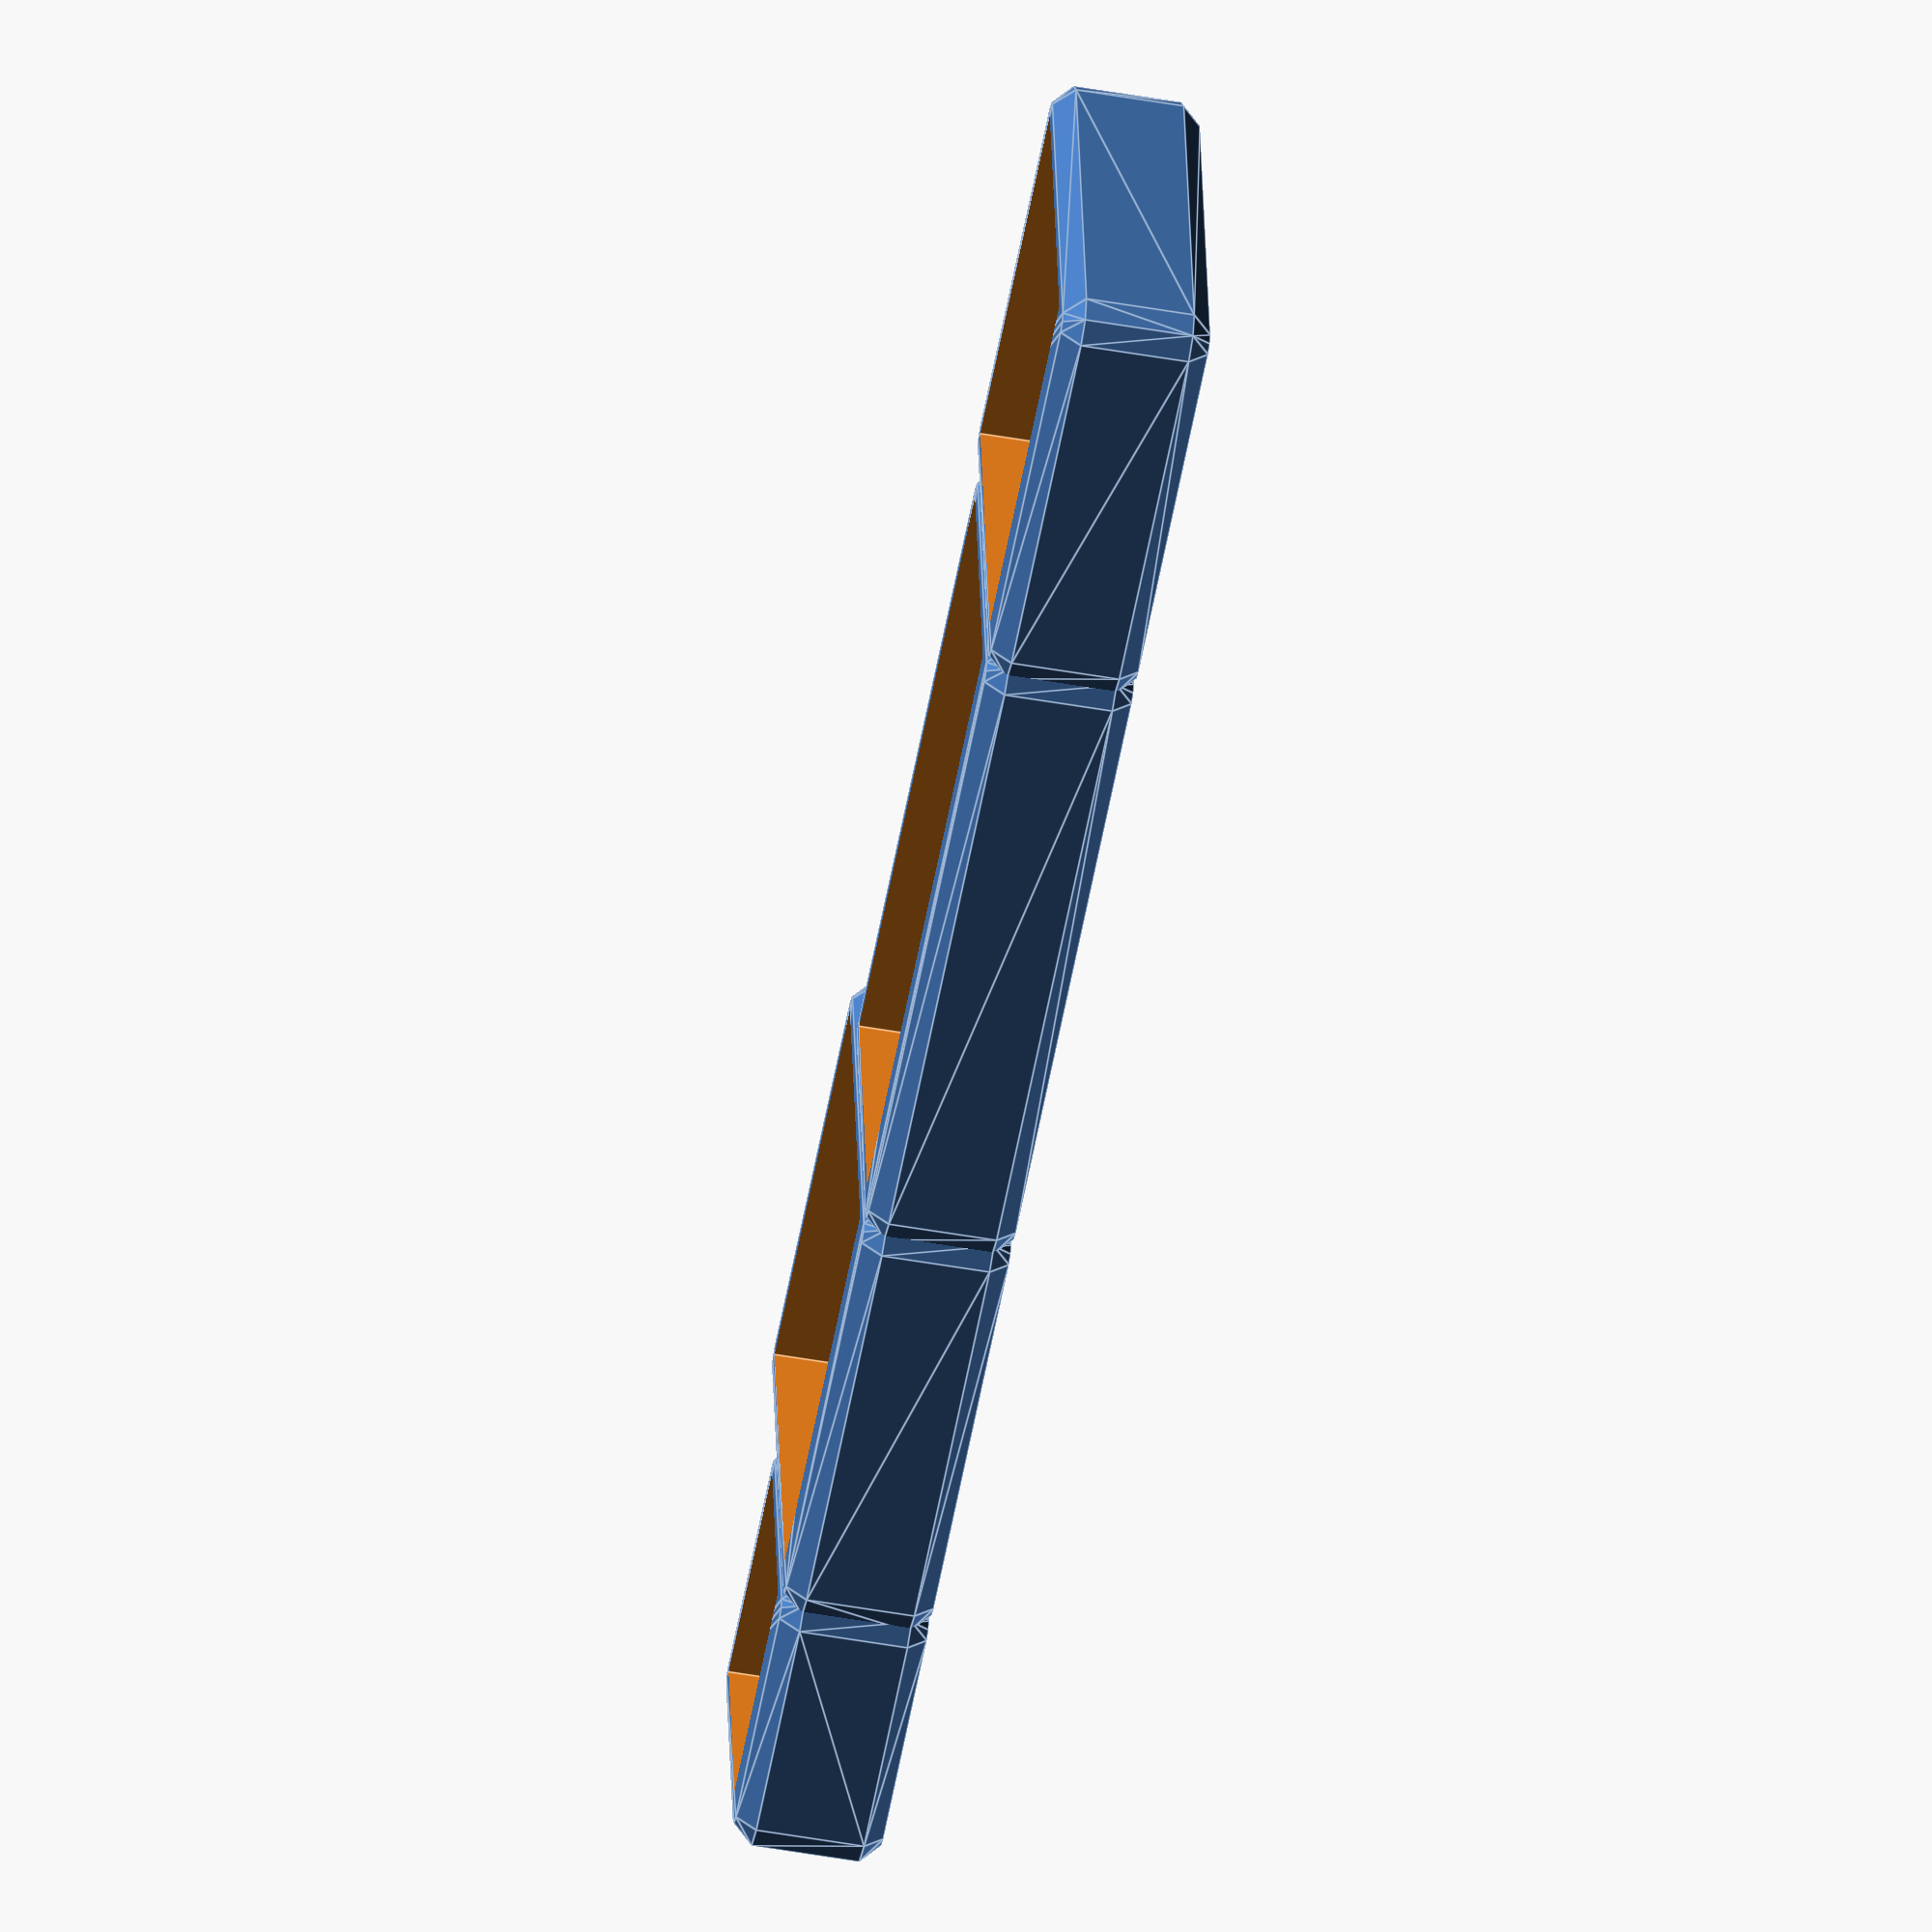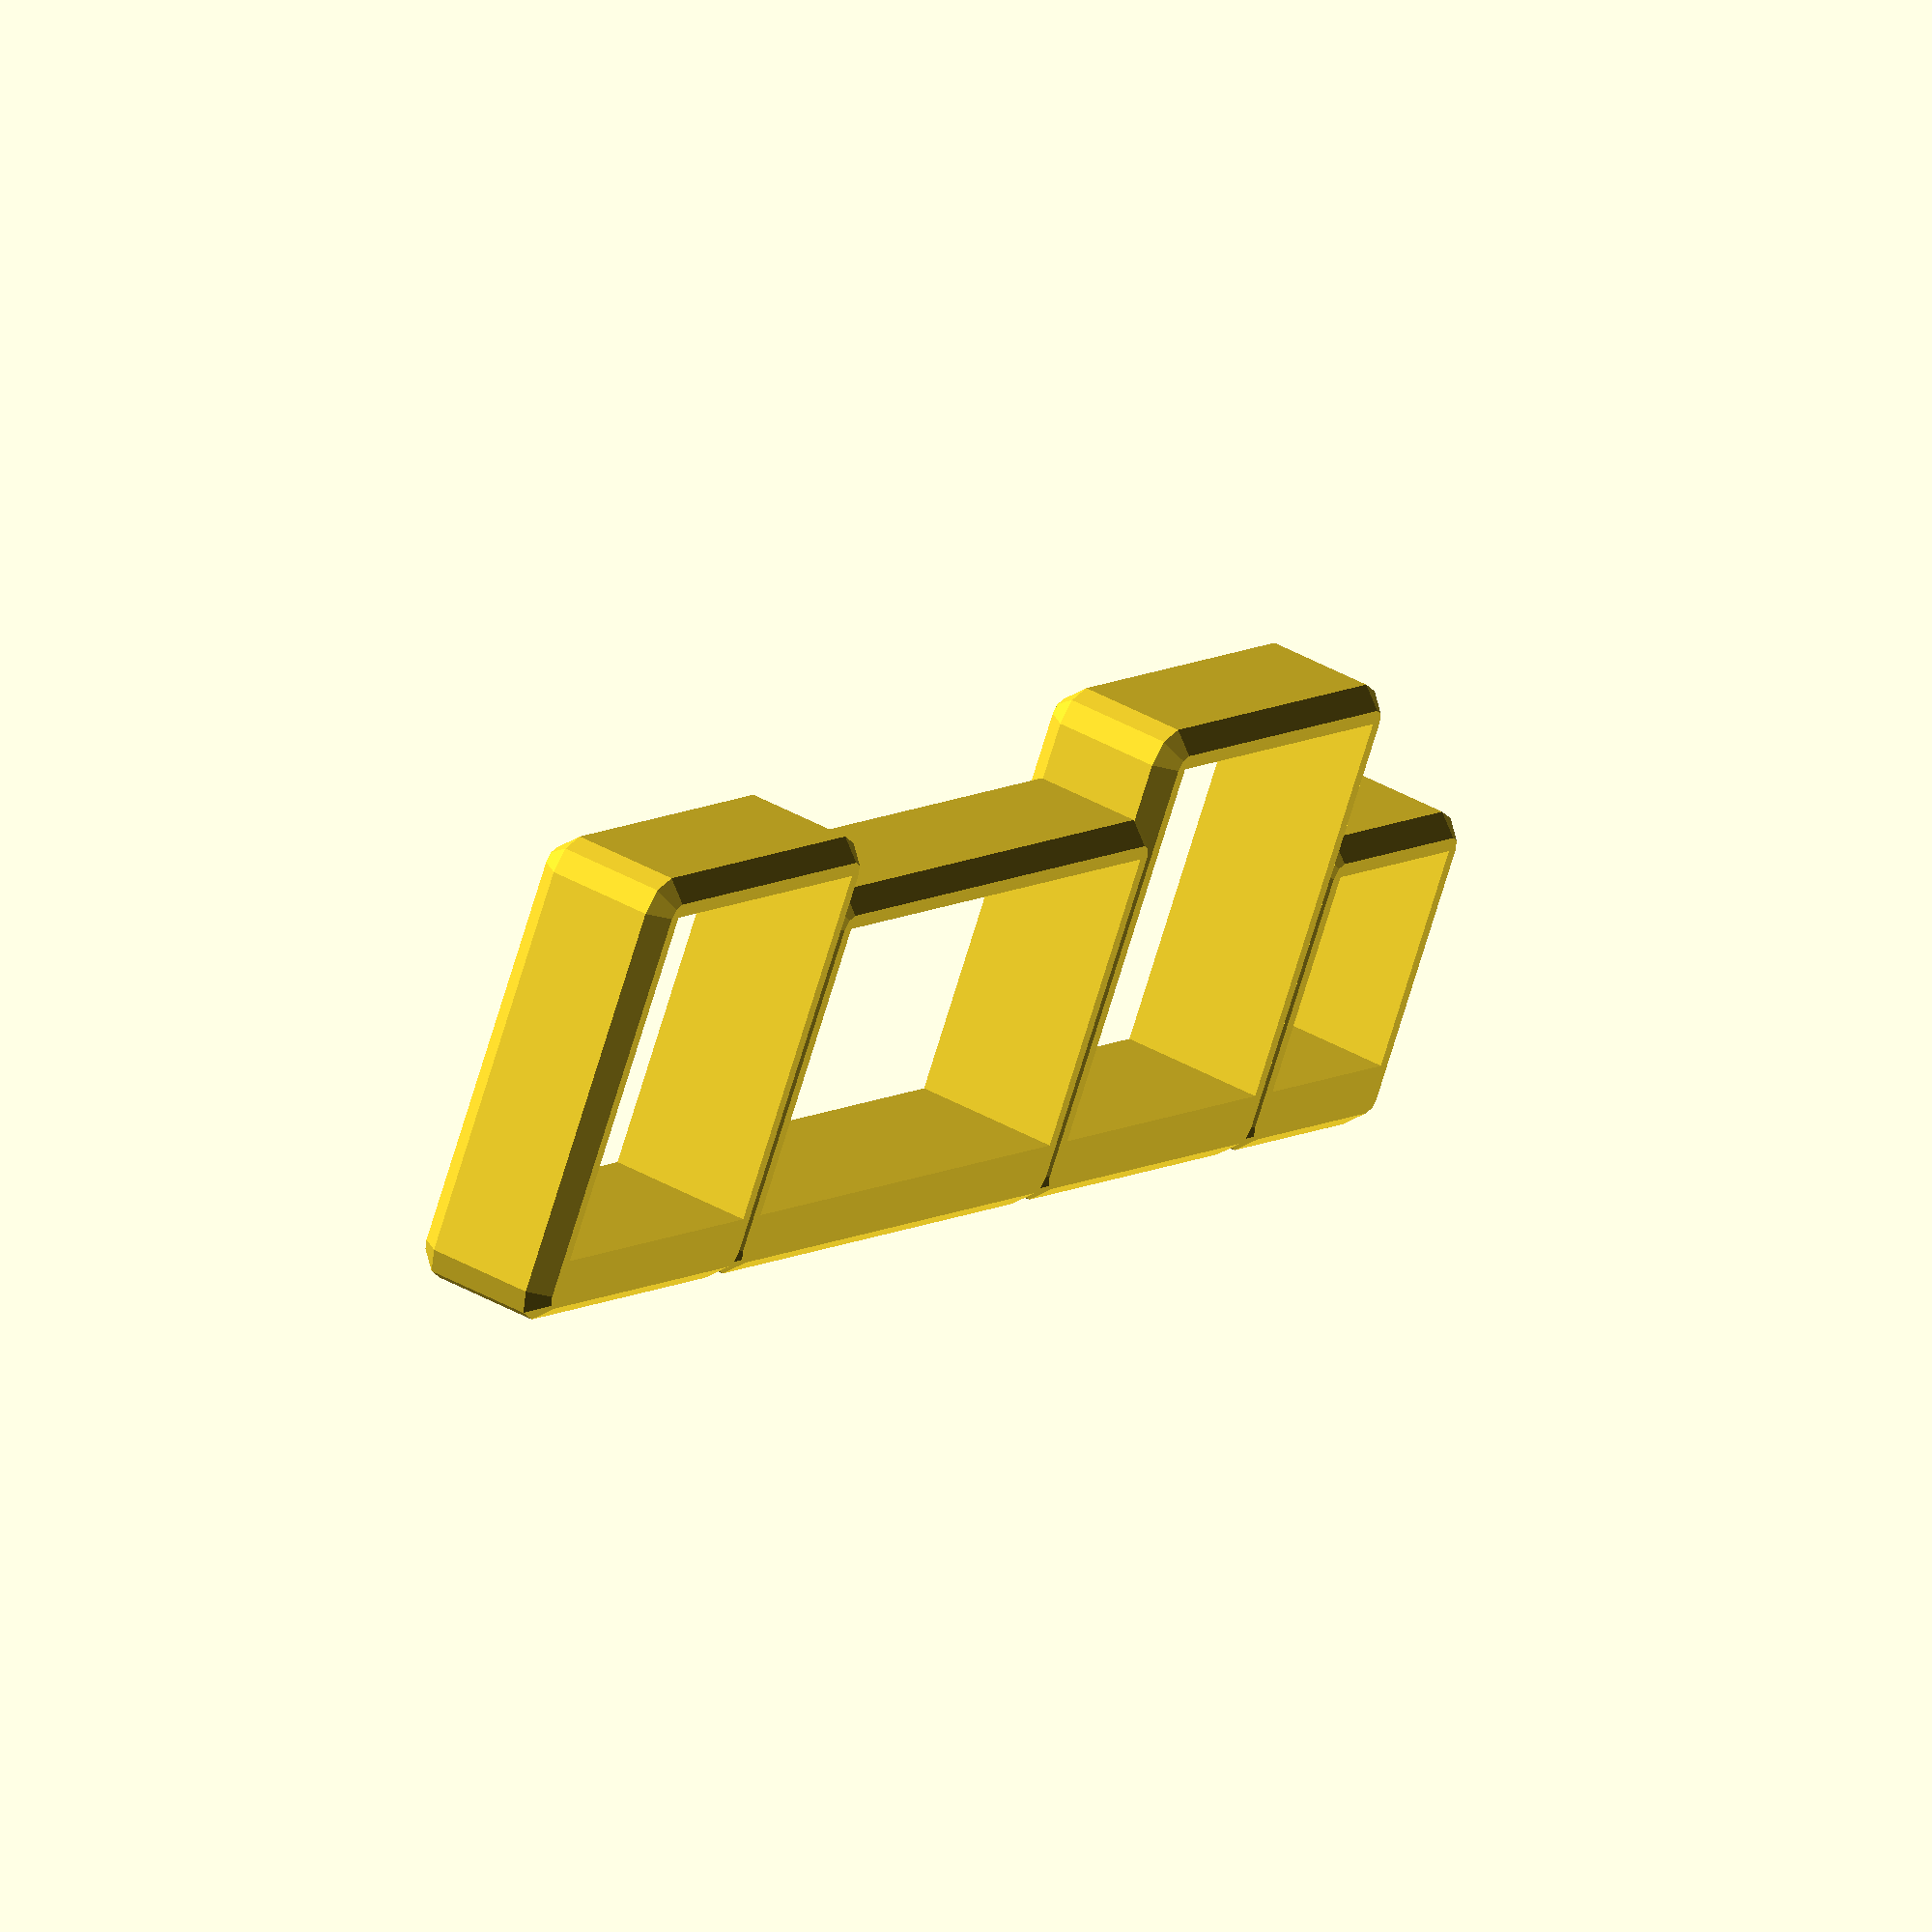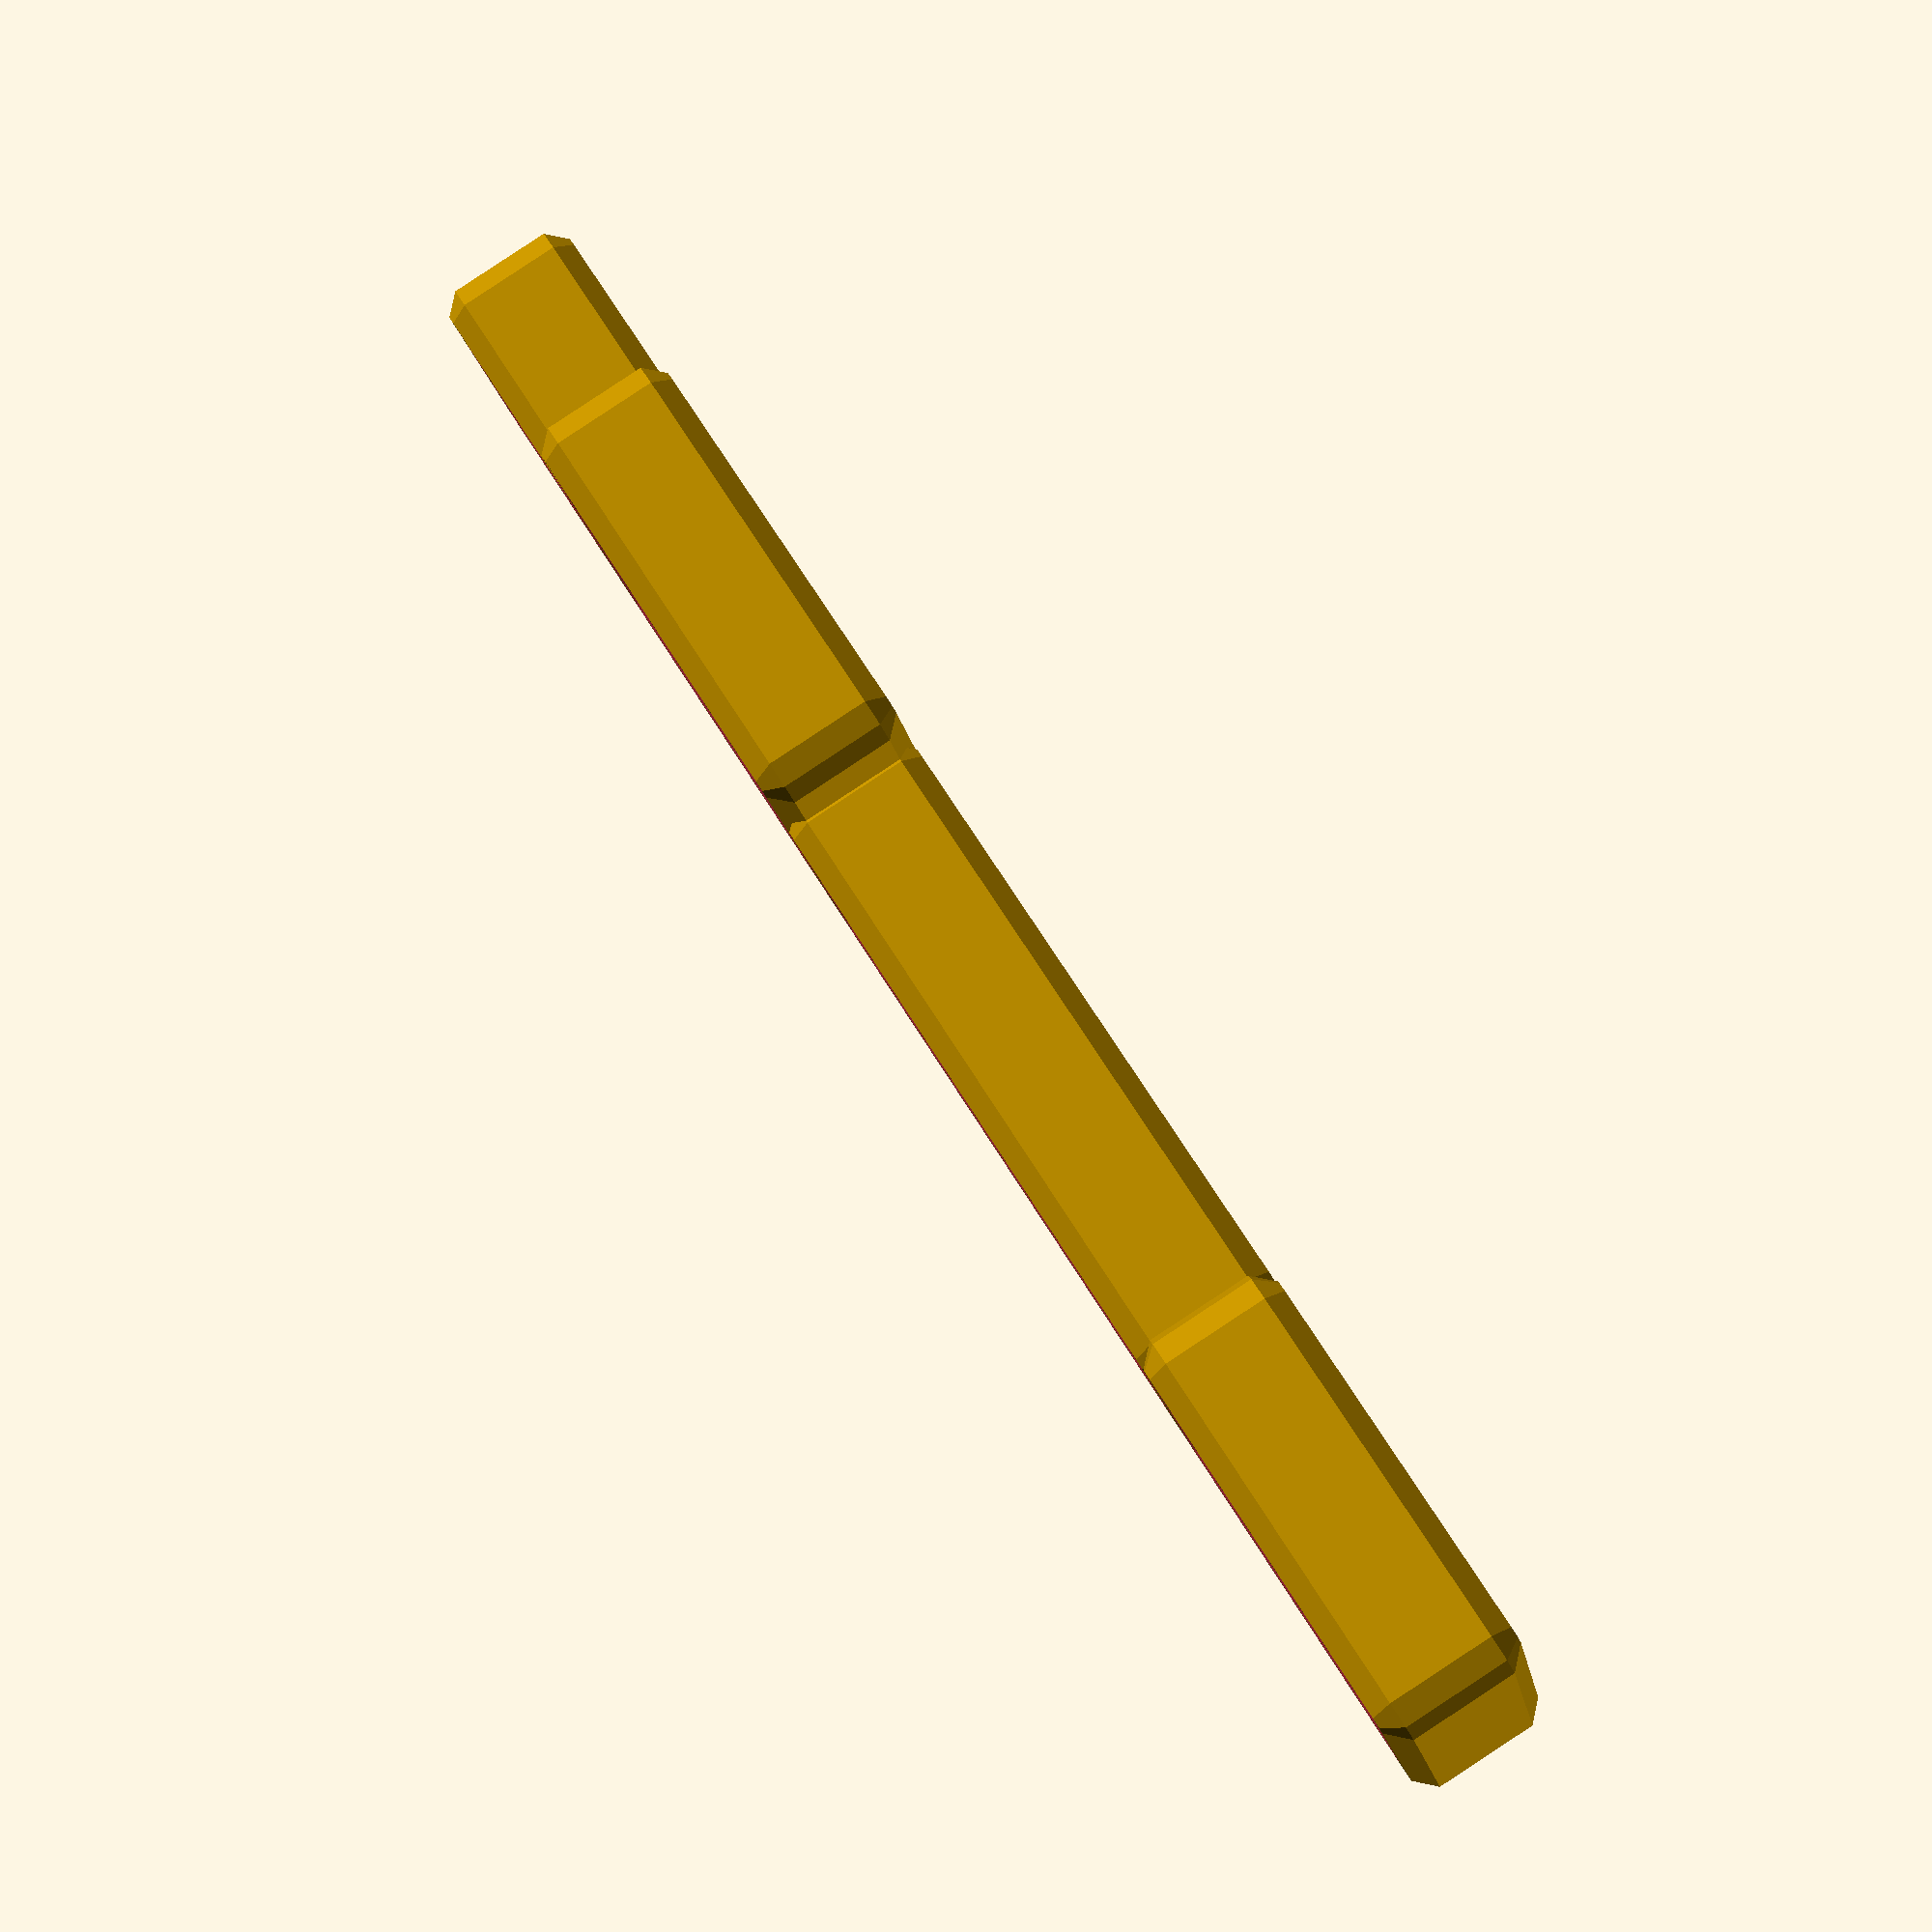
<openscad>
// organizer to hold specific pocket items flat

thickness = 10; // mm
wall_thickness = 2.4; //mm

module holder(width, height) {
  translate([0,height/2+1.5*wall_thickness,0]) {
    difference() {
      minkowski() {
        cube([width, height+wall_thickness, thickness-2*wall_thickness], center=true);
        sphere(r=wall_thickness);
      }
      translate([0,wall_thickness/2, 0]) {
        cube([width, height, thickness+0.01], center=true);
      }
    }
  }
}

pills_diam=24;
translate([pills_diam/2+wall_thickness,0,0]) {
  holder(pills_diam, pills_diam);
}

multitool_height=20;
multitool_width=40;
translate([pills_diam+multitool_width/2+2*wall_thickness,0,0]) {
  holder(multitool_width, multitool_height);
}

cough_drops_diam=26;
translate([(multitool_width+pills_diam+cough_drops_diam/2 + 3* wall_thickness),0,0]) {
  holder(cough_drops_diam, cough_drops_diam);
}

chapstick_diam=15;
translate([(multitool_width+pills_diam+cough_drops_diam+chapstick_diam/2 + 4 * wall_thickness),0,0]) {
  holder(chapstick_diam, chapstick_diam);
}

</openscad>
<views>
elev=51.8 azim=7.8 roll=259.2 proj=o view=edges
elev=135.9 azim=212.1 roll=236.8 proj=o view=wireframe
elev=92.1 azim=195.9 roll=303.3 proj=p view=solid
</views>
